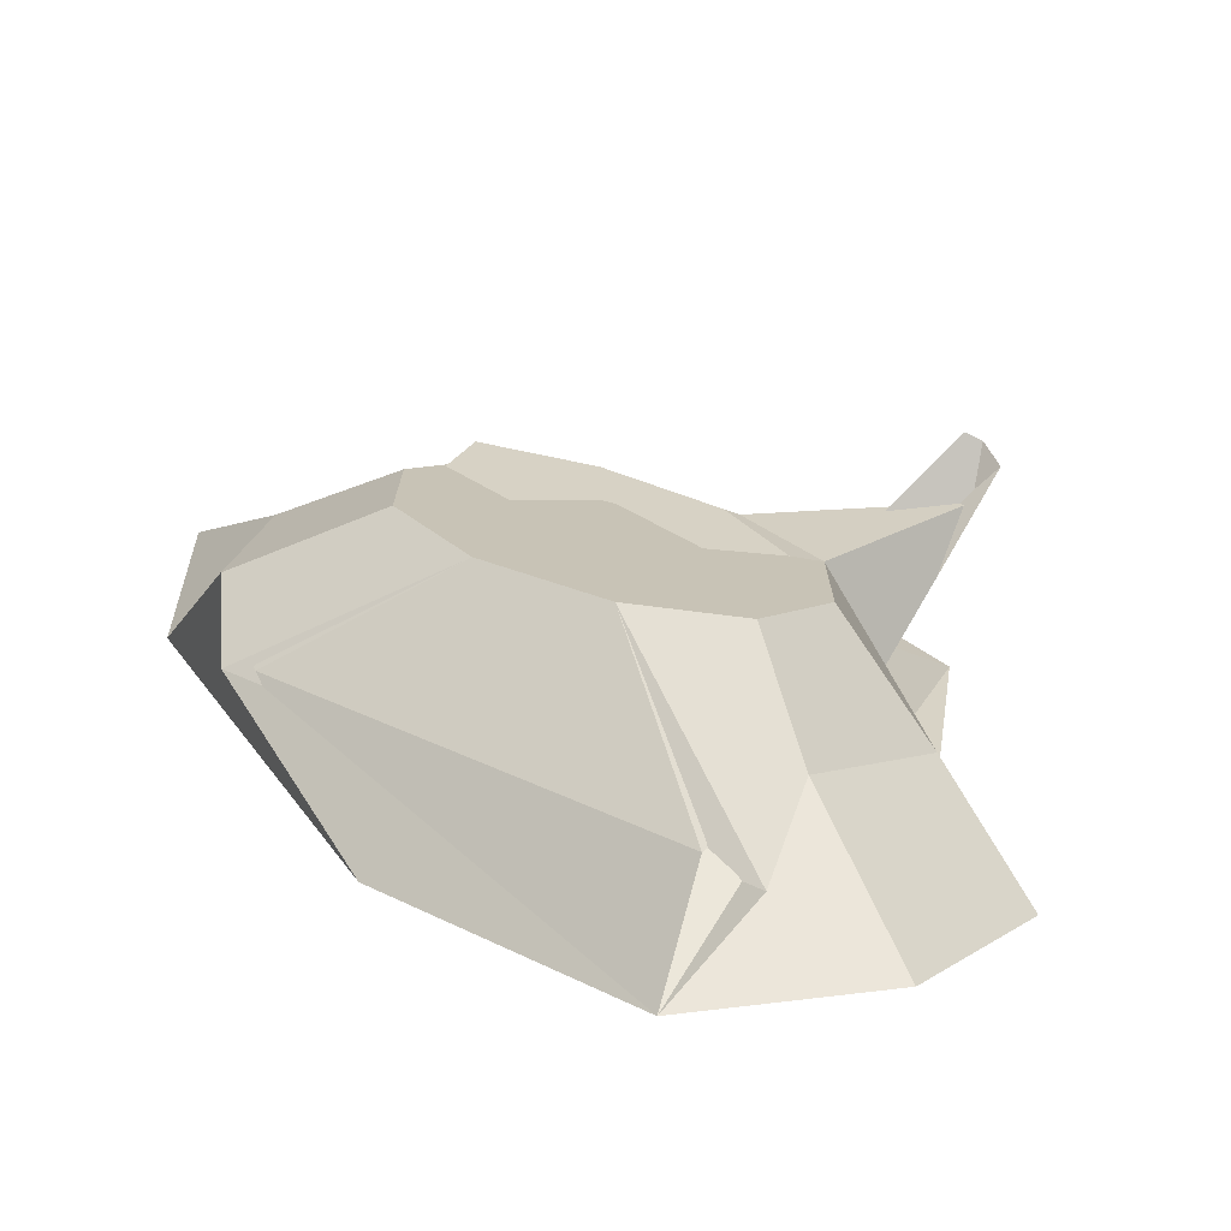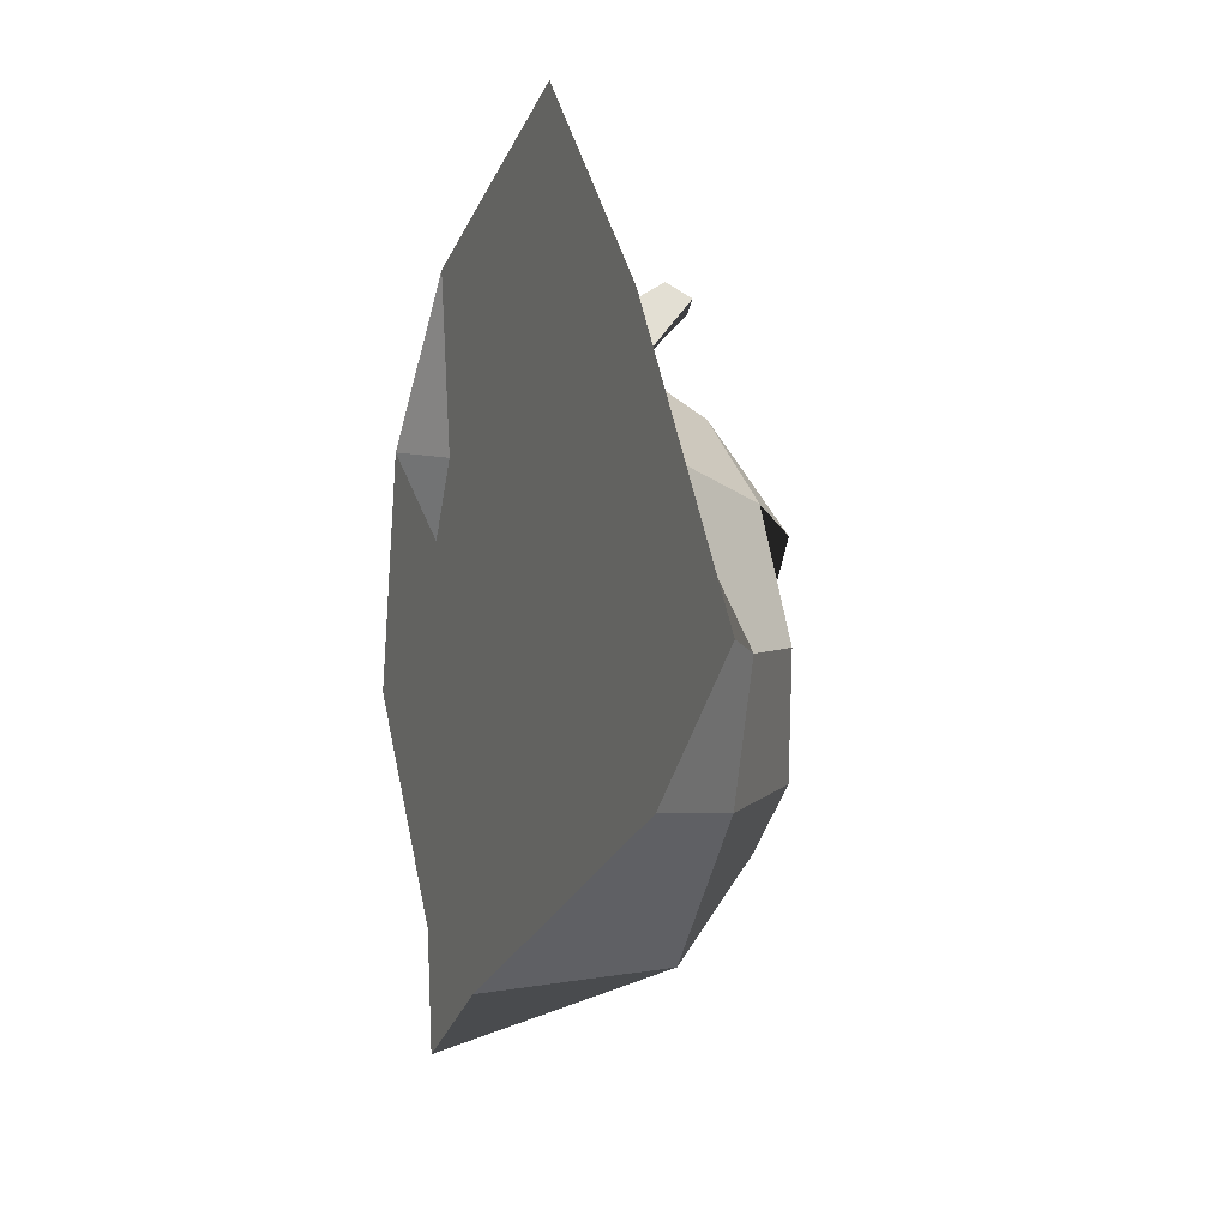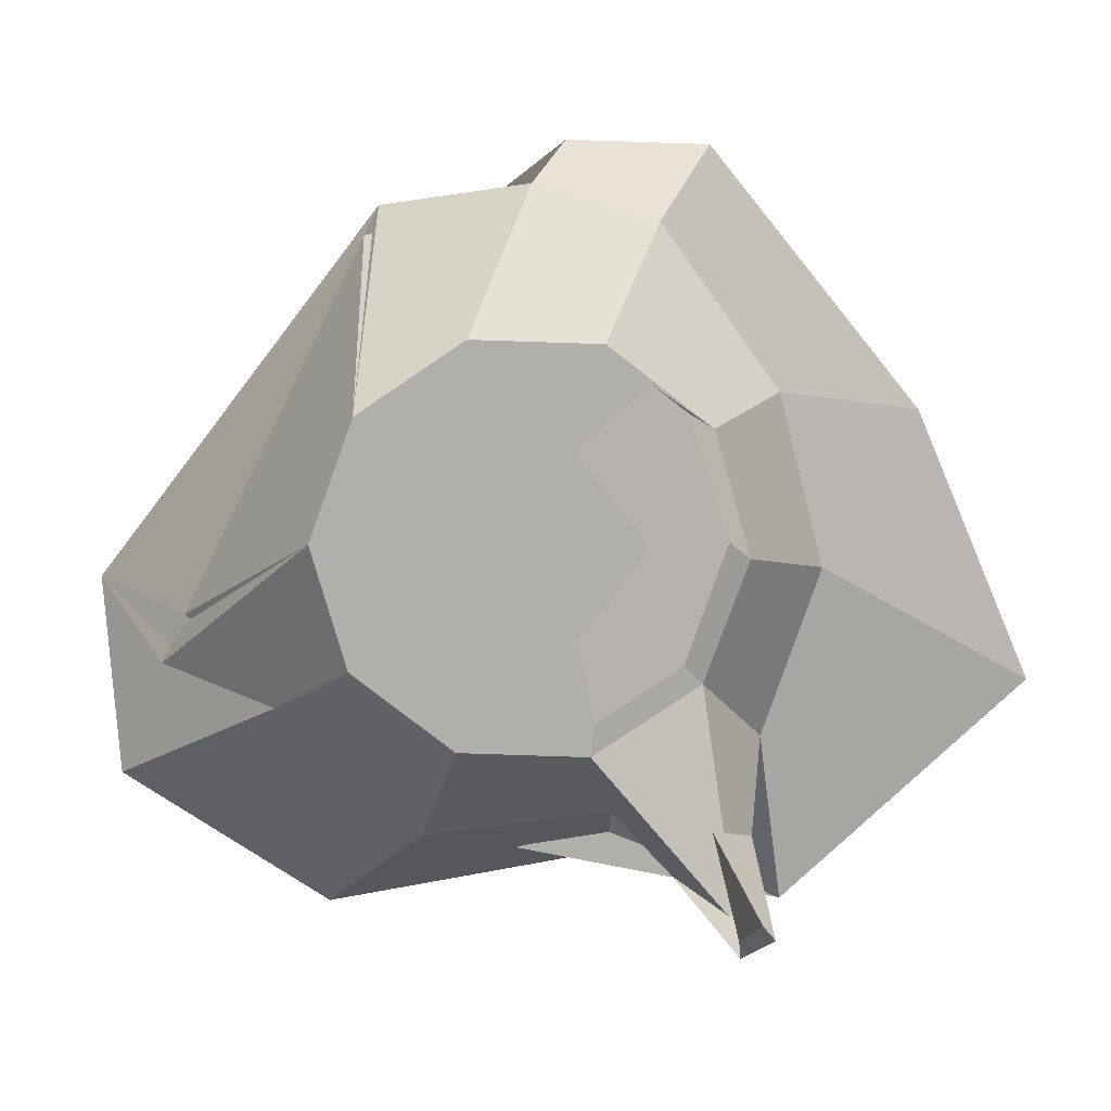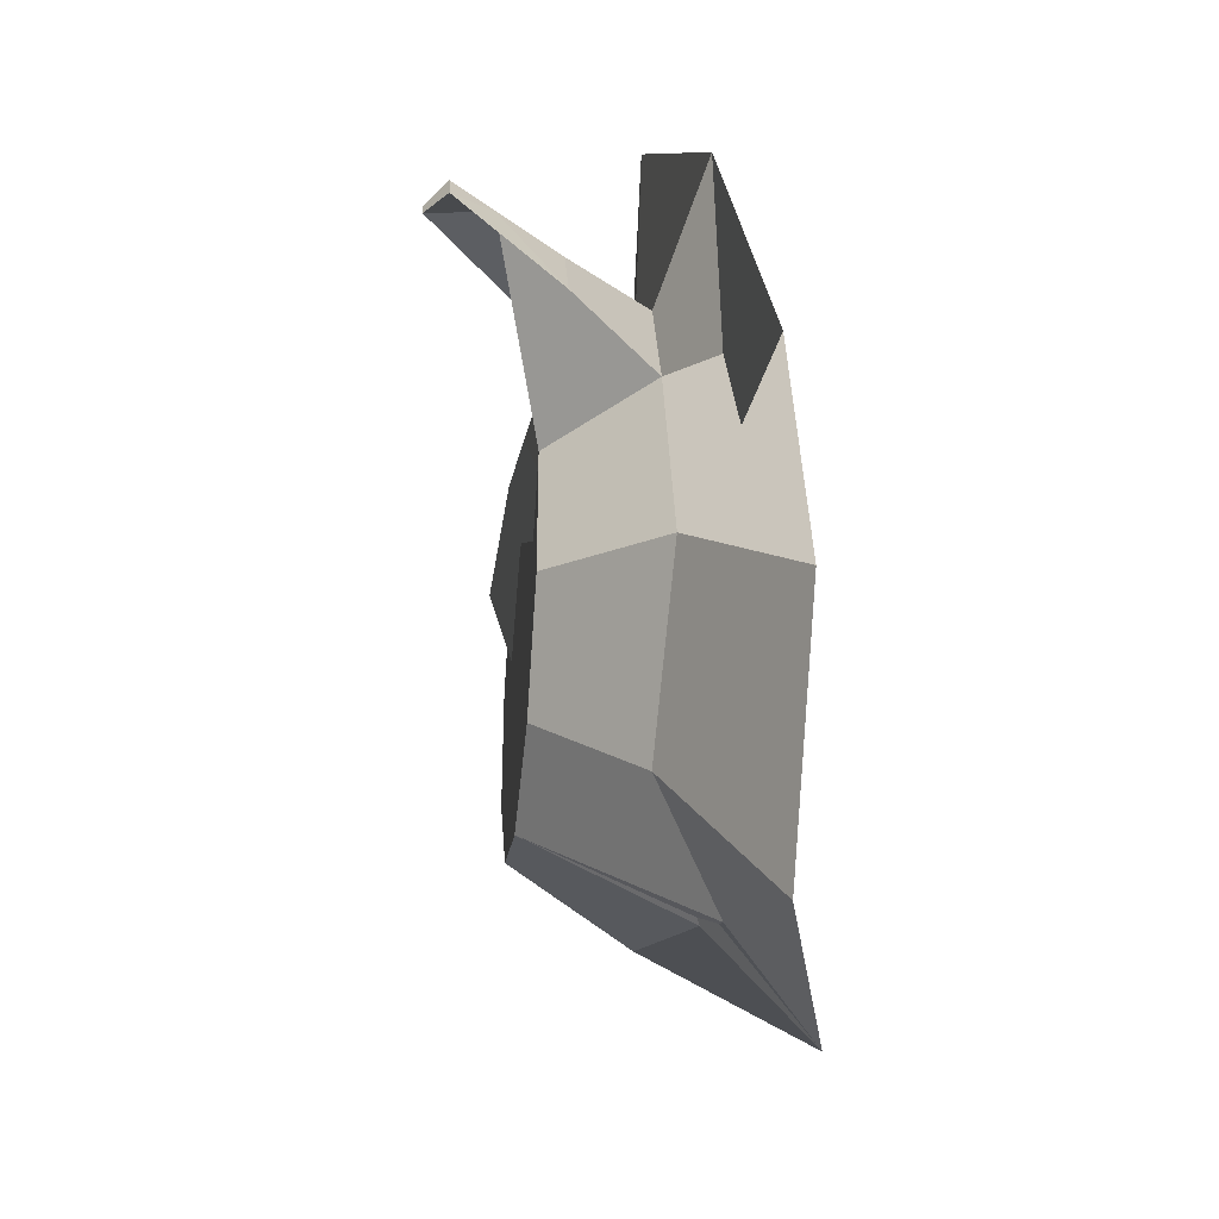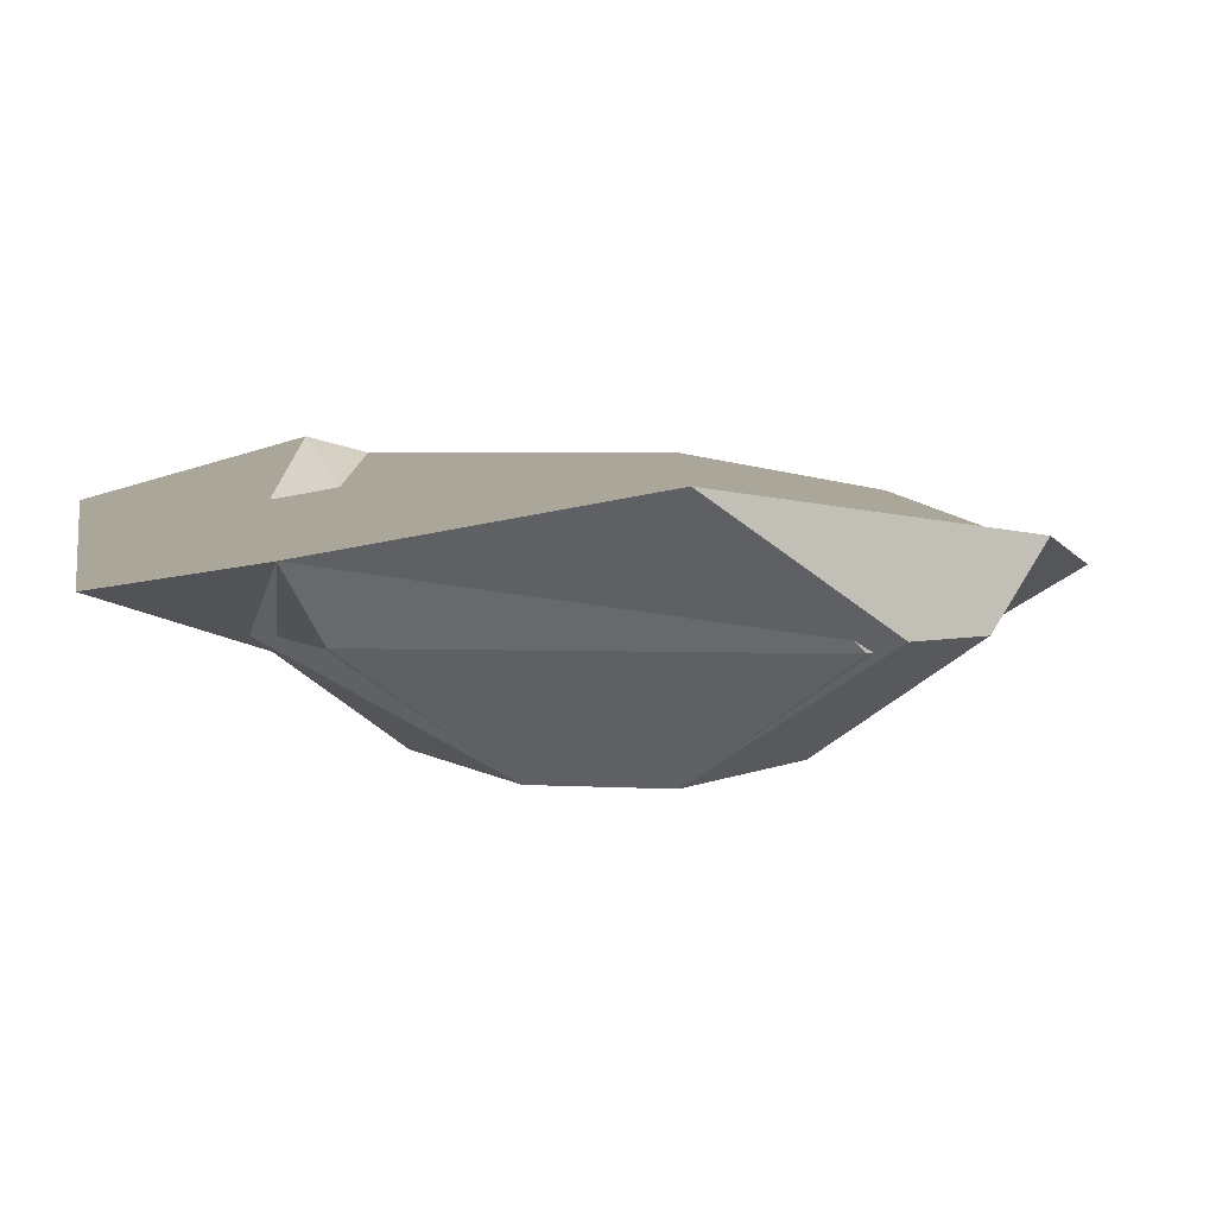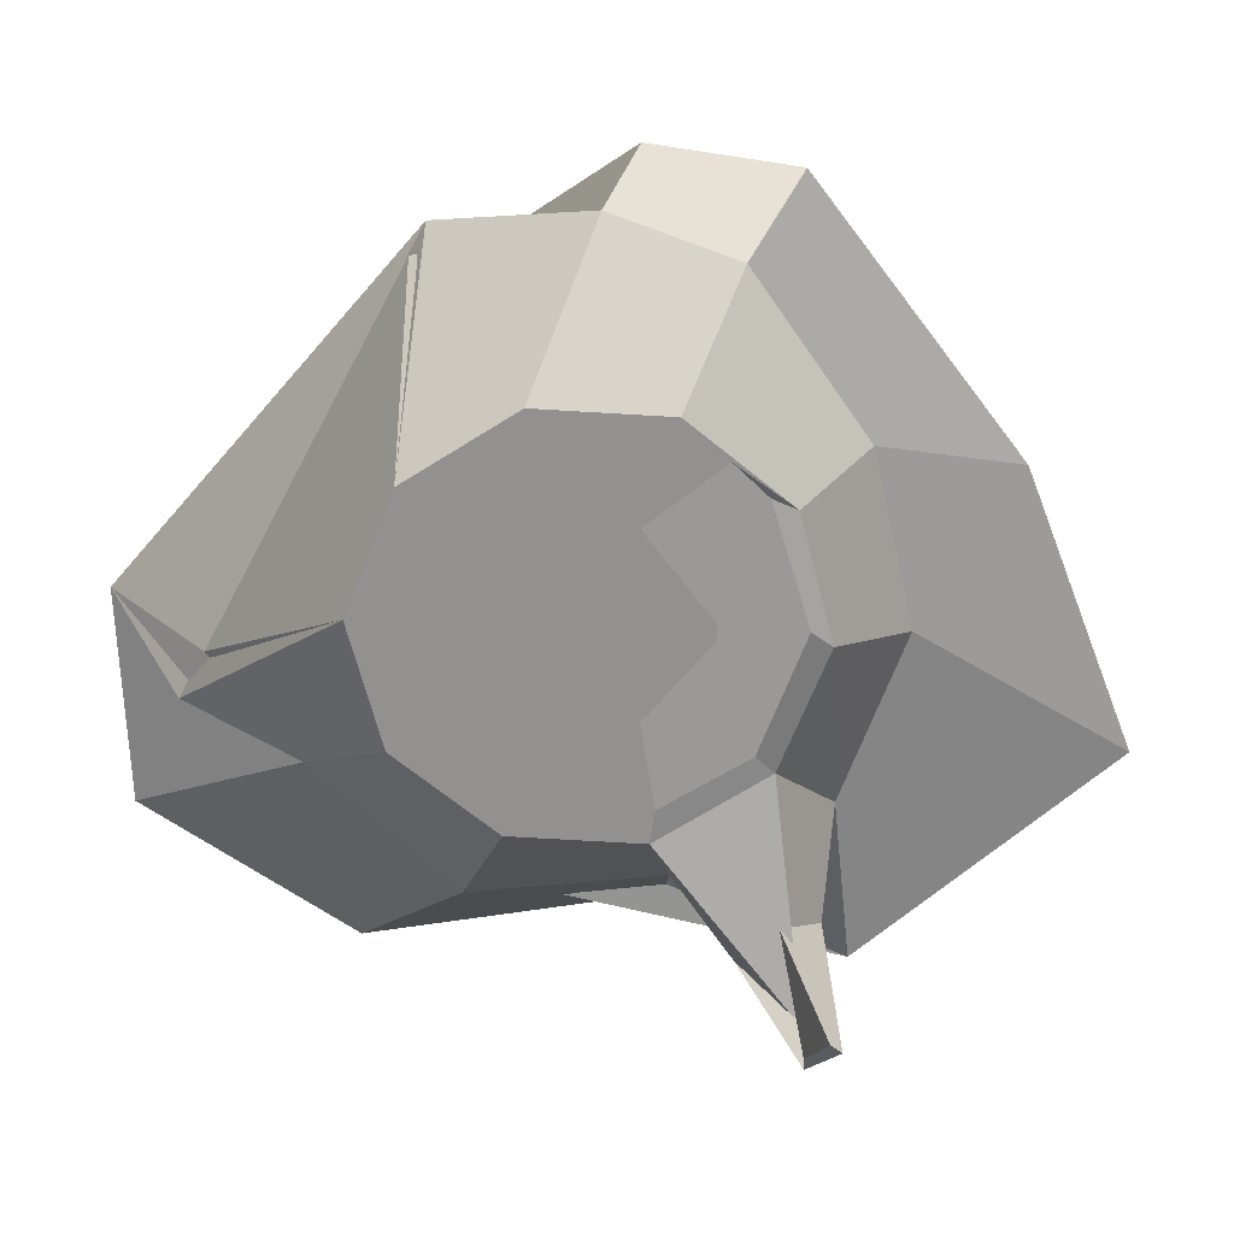
<metadata>
{"format":"obj","ext":"obj","renderer":"f3d","projection":"perspective","resolution":1024,"background":"white","views":[{"elev":-72.8,"azim":-12.8,"up":"+Z"},{"elev":21.8,"azim":-110.2,"up":"+Z"},{"elev":-78.7,"azim":-91.9,"up":"+Y"},{"elev":-34.5,"azim":83.8,"up":"+Z"},{"elev":17.6,"azim":-157.8,"up":"+Y"},{"elev":-66.4,"azim":-93.5,"up":"+Y"}]}
</metadata>
<code>
o trunk
v -0.1686 0.7906 -0.1076
v -0.1788 0.8594 -0.1768
v -0.1125 0.7572 -0.04166
v -0.04525 0.8216 -0.1559
v -0.02424 0.7614 0.06028
v 0.04618 0.8245 -0.007129
v -0.04698 0.7572 0.1899
v 0.001443 0.8216 0.19
v -0.1038 0.7593 0.2897
v 0.01871 0.7804 0.3107
v -0.222 0.761 0.3262
v -0.1496 0.7591 0.4685
v -0.3399 0.7614 0.2914
v -0.3302 0.7703 0.3856
v -0.4513 0.7464 0.2066
v -0.5006 0.7787 0.2386
v -0.472 0.7655 0.1221
v -0.4987 0.8219 0.1437
v -0.4326 0.7841 0.01136
v -0.3482 0.8803 -0.03568
v -0.2402 0.6897 -0.01428
v -0.1562 0.6897 0.01303
v -0.1042 0.6897 0.08452
v -0.1042 0.6897 0.1729
v -0.1562 0.6897 0.2444
v -0.2402 0.6897 0.2717
v -0.3242 0.6897 0.2444
v -0.3762 0.6897 0.1729
v -0.3762 0.6897 0.08452
v -0.3242 0.6897 0.01303
v -0.02145 0.6993 0.2303
v -0.05126 0.6993 0.282
v -0.004181 0.6538 0.2712
v -0.06238 0.6689 0.2537
v 0.008228 0.626 0.2719
v -0.004555 0.626 0.2941
v -0.008318 0.6112 0.2696
v -0.01906 0.6112 0.2843
v -0.2402 0.7231 -0.01428
v -0.1562 0.7231 0.01303
v -0.116 0.6919 0.07413
v -0.1173 0.693 0.1634
v -0.1687 0.685 0.2311
v -0.2523 0.6815 0.2566
v -0.3358 0.6754 0.2264
v -0.3902 0.726 0.1448
v -0.3762 0.7231 0.08452
v -0.3242 0.7231 0.01303
f 1 2 4 3
f 3 4 6 5
f 5 6 8 7
f 7 8 10 9
f 9 10 12 11
f 11 12 14 13
f 13 14 16 15
f 15 16 18 17
f 4 2 20 18 16 14 12 10 8 6
f 17 18 20 19
f 19 20 2 1
f 24 7 31 33
f 30 21 39 48
f 1 3 22 21
f 5 7 24 23
f 3 5 23 22
f 19 1 21 30
f 17 19 30 29
f 15 17 29 28
f 13 15 28 27
f 11 13 27 26
f 9 11 26 25
f 32 34 38 36
f 25 24 33 34
f 9 25 34 32
f 7 9 32 31
f 35 36 38 37
f 31 32 36 35
f 33 31 35 37
f 34 33 37 38
f 39 40 41 42 43 44 45 46 47 48
f 27 28 46 45
f 24 25 43 42
f 21 22 40 39
f 28 29 47 46
f 25 26 44 43
f 22 23 41 40
f 29 30 48 47
f 26 27 45 44
f 23 24 42 41
o trunk_Collider
v -0.1315 0.7984 -0.1245
v -0.1788 0.8594 -0.1768
v -0.1125 0.7572 -0.04166
v -0.04525 0.8216 -0.1559
v -0.02424 0.7614 0.06028
v 0.04618 0.8245 -0.007129
v -0.04698 0.7572 0.1899
v 0.001443 0.8216 0.19
v -0.1038 0.7593 0.2897
v 0.01871 0.7804 0.3107
v -0.222 0.761 0.3262
v -0.1496 0.7591 0.4685
v -0.3399 0.7614 0.2914
v -0.3302 0.7703 0.3856
v -0.4513 0.7464 0.2066
v -0.5006 0.7787 0.2386
v -0.472 0.7655 0.1221
v -0.4987 0.8219 0.1437
v -0.4528 0.7905 0.02032
v -0.3482 0.8803 -0.03568
v -0.2402 0.6897 -0.01428
v -0.1562 0.6897 0.01303
v -0.1042 0.6897 0.08452
v -0.1042 0.6897 0.1729
v -0.1553 0.6982 0.2457
v -0.2402 0.6897 0.2717
v -0.3242 0.6897 0.2444
v -0.3762 0.6897 0.1729
v -0.3762 0.6897 0.08452
v -0.3242 0.6897 0.01303
f 49 50 52 51
f 51 52 54 53
f 53 54 56 55
f 55 56 58 57
f 57 58 60 59
f 59 60 62 61
f 61 62 64 63
f 63 64 66 65
f 52 50 68 66 64 62 60 58 56 54
f 65 66 68 67
f 67 68 50 49
f 49 51 70 69
f 53 55 72 71
f 51 53 71 70
f 67 49 69 78
f 65 67 78 77
f 63 65 77 76
f 61 63 76 75
f 59 61 75 74
f 57 59 74 73
f 69 70 71 72 73 74 75 76 77 78

</code>
